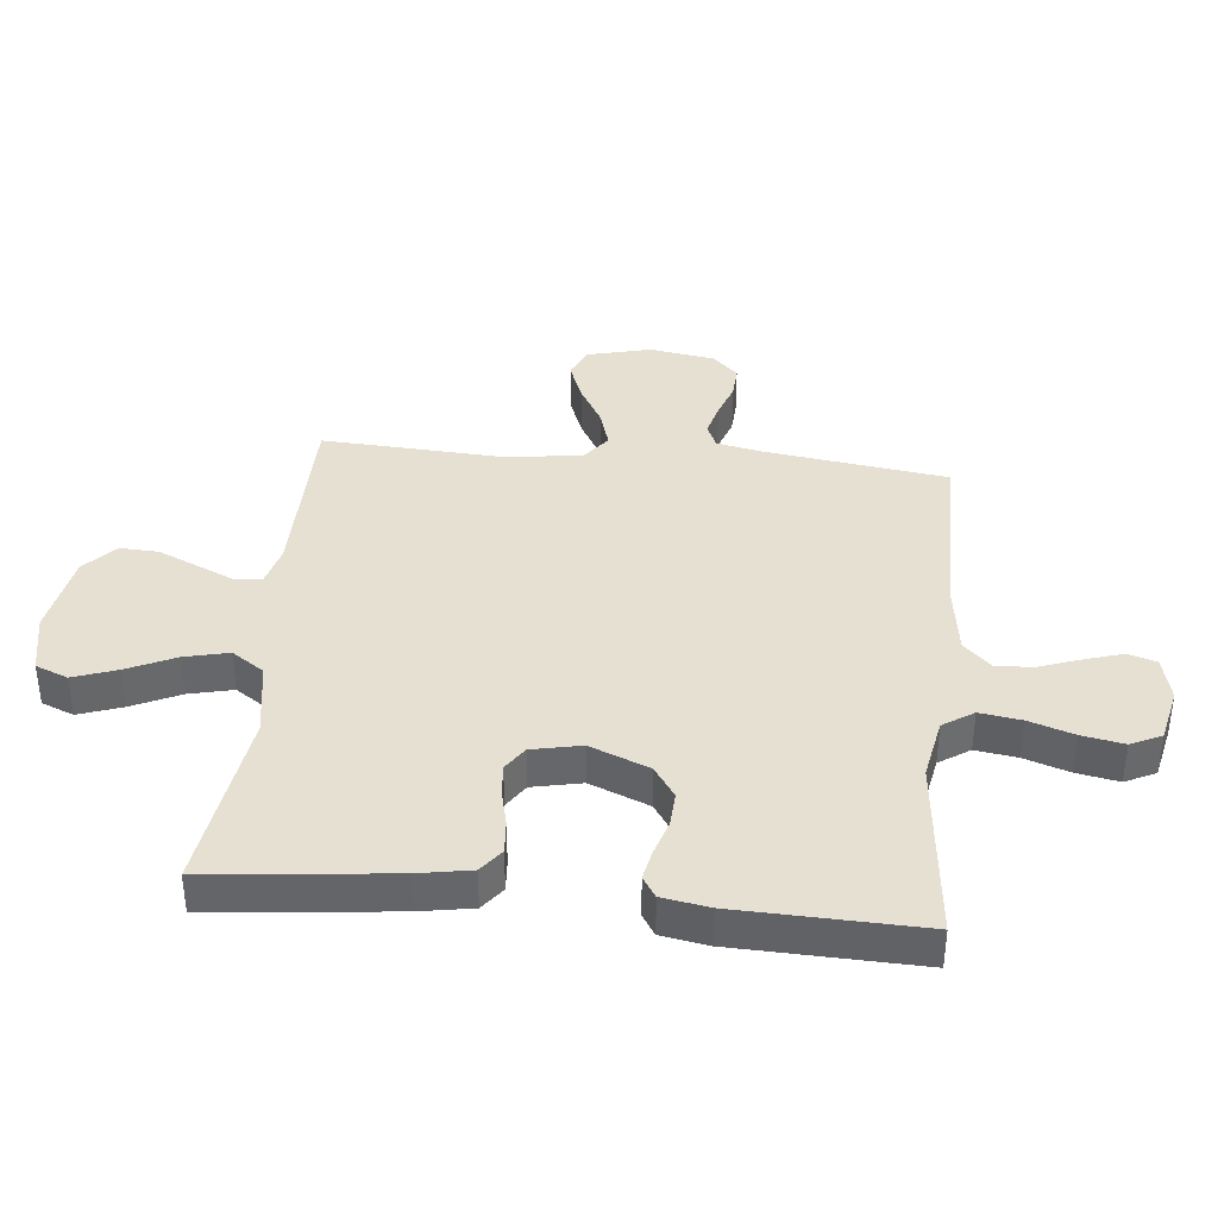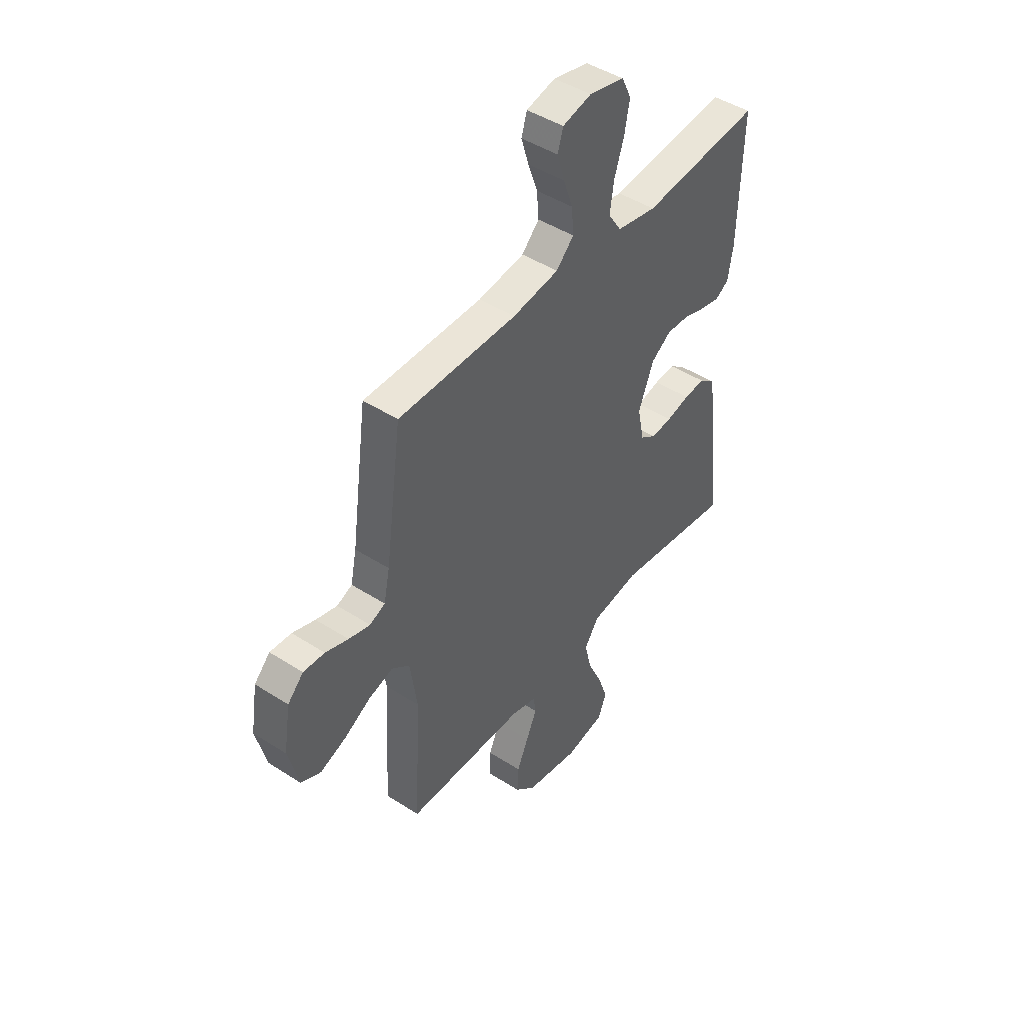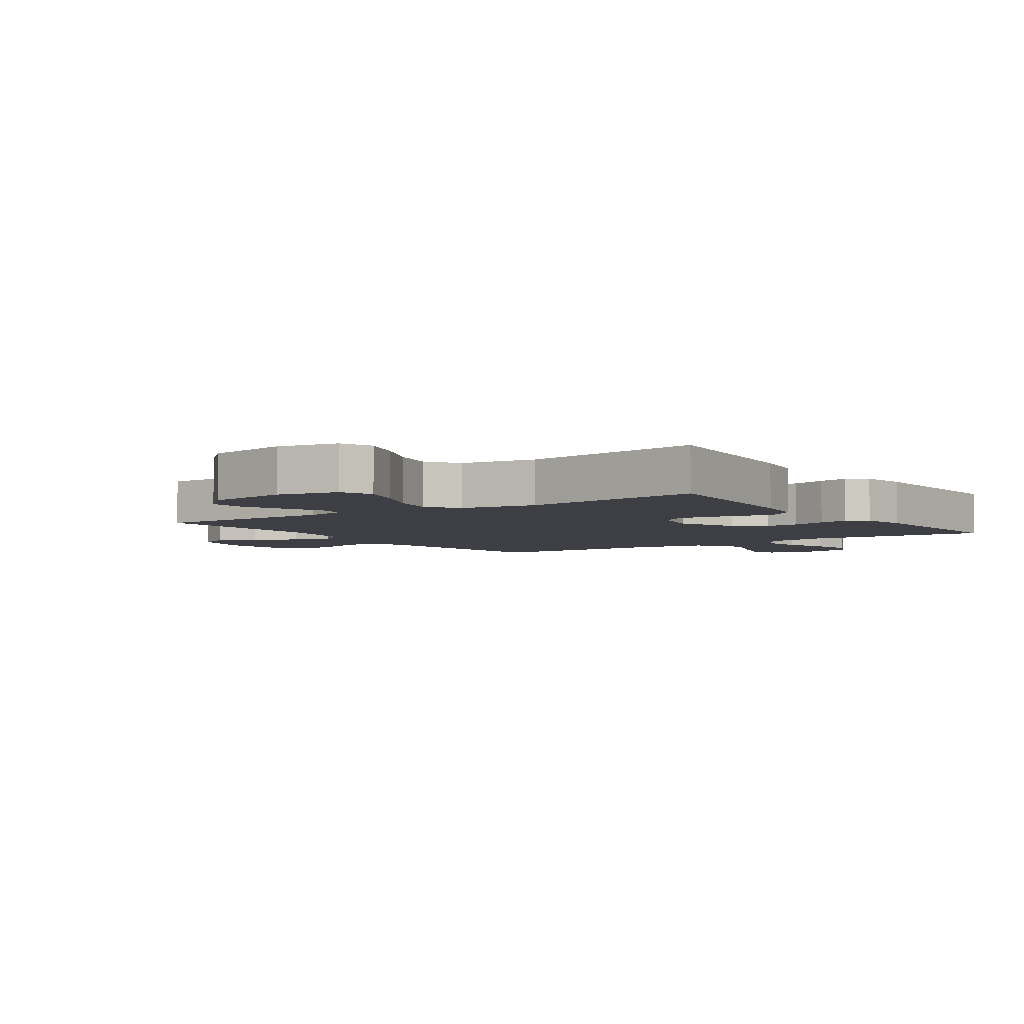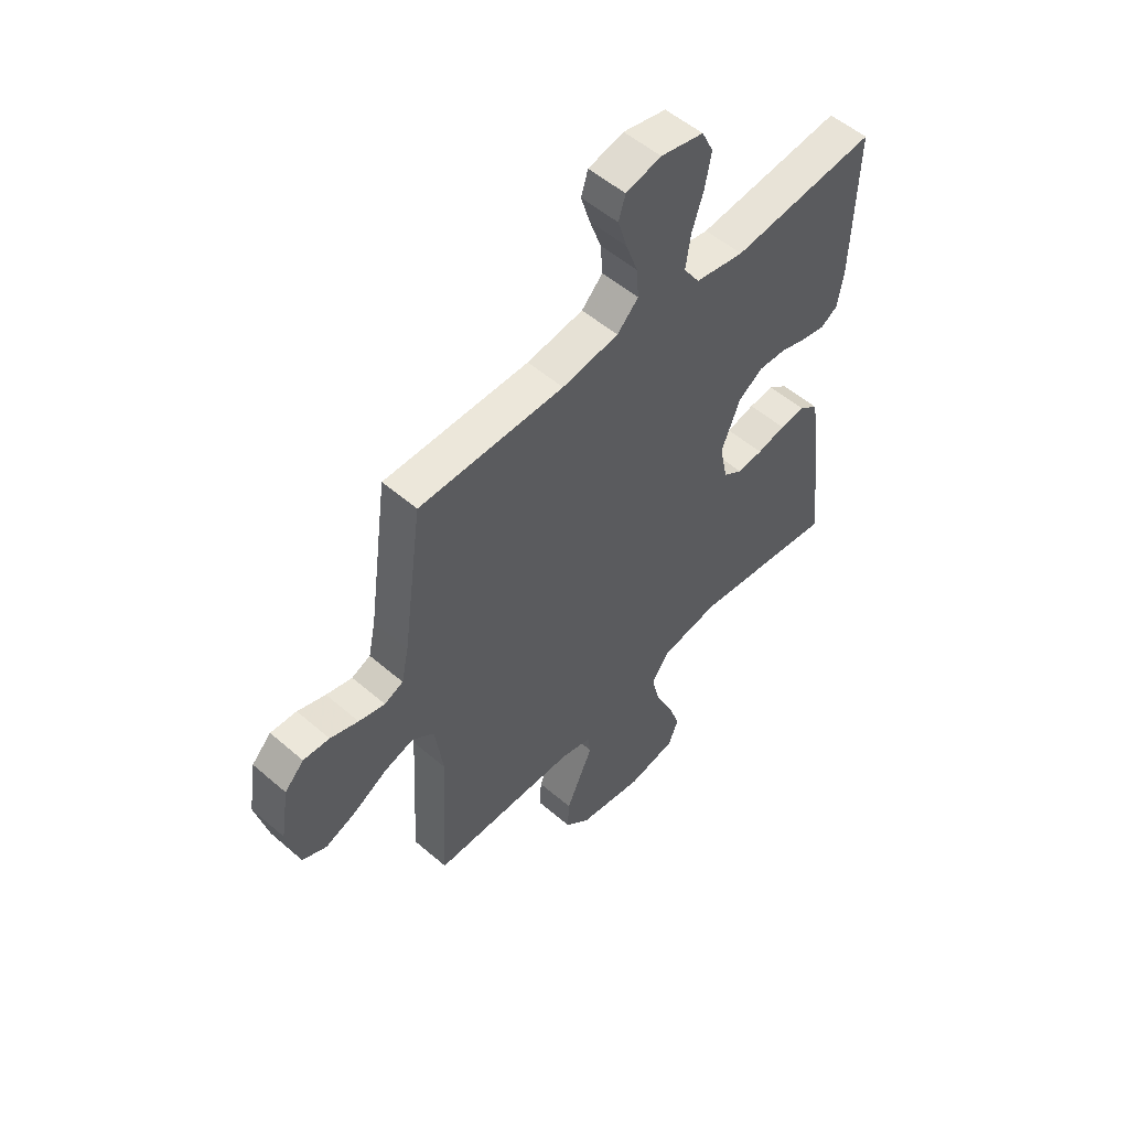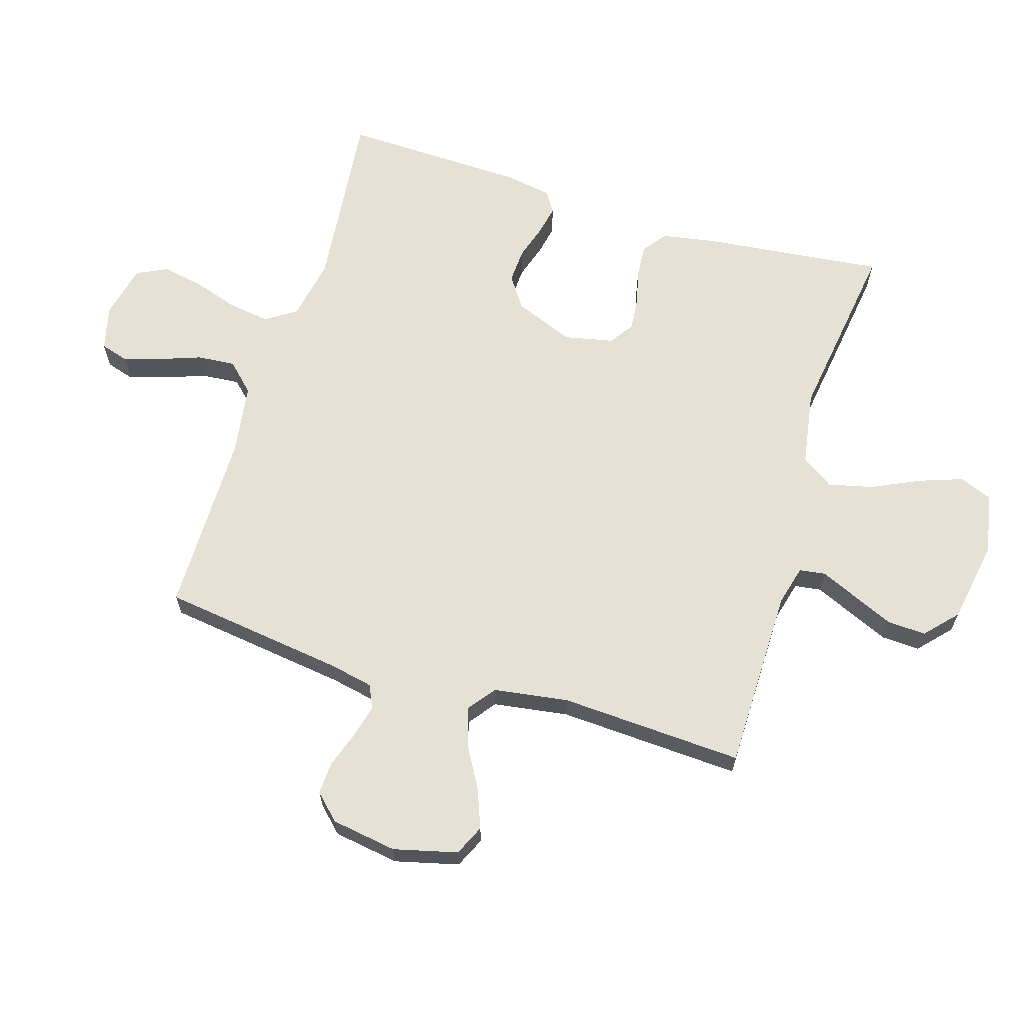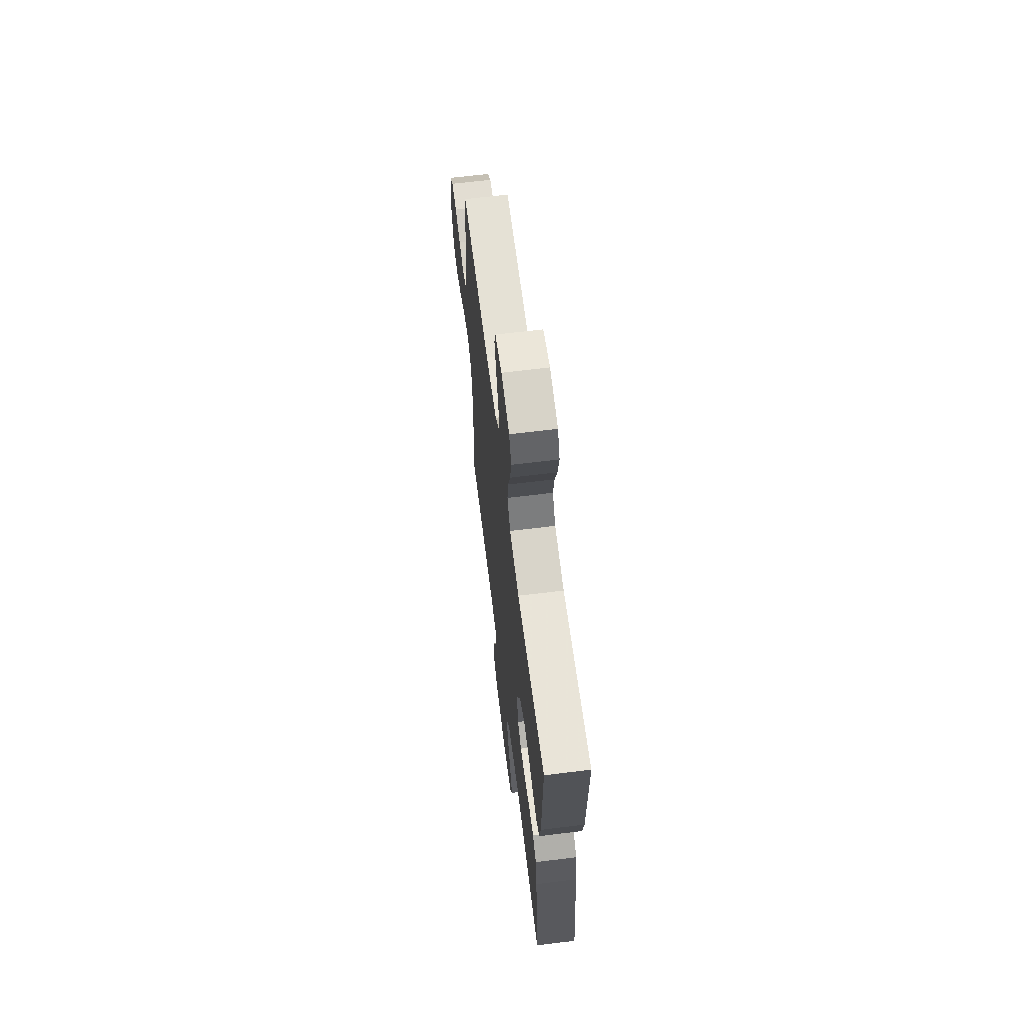
<metadata>
{"format":"obj","ext":"obj","renderer":"f3d","projection":"perspective","resolution":1024,"background":"white","views":[{"elev":38.4,"azim":-84.2,"up":"+Y"},{"elev":45.5,"azim":126.6,"up":"+Z"},{"elev":-4.5,"azim":-145.1,"up":"+Y"},{"elev":53.6,"azim":132.6,"up":"+Z"},{"elev":65.0,"azim":107.0,"up":"+Y"},{"elev":65.1,"azim":-97.1,"up":"+Z"}]}
</metadata>
<code>
v -0.5 0.07 0.5
v -0.2 0.07 0.469
v -0.099 0.07 0.488
v -0.066 0.07 0.538
v -0.076 0.07 0.606
v -0.1 0.07 0.679
v -0.113 0.07 0.748
v -0.089 0.07 0.798
v 0 0.07 0.818
v 0.073 0.07 0.8
v 0.087 0.07 0.754
v 0.068 0.07 0.692
v 0.044 0.07 0.625
v 0.039 0.07 0.563
v 0.083 0.07 0.518
v 0.2 0.07 0.501
v 0.5 0.07 0.5
v 0.541 0.07 0.2
v 0.556 0.07 0.128
v 0.595 0.07 0.111
v 0.649 0.07 0.125
v 0.707 0.07 0.145
v 0.761 0.07 0.148
v 0.801 0.07 0.107
v 0.818 0.07 0
v 0.792 0.07 -0.104
v 0.742 0.07 -0.127
v 0.677 0.07 -0.102
v 0.609 0.07 -0.063
v 0.547 0.07 -0.044
v 0.502 0.07 -0.078
v 0.484 0.07 -0.2
v 0.5 0.07 -0.5
v 0.2 0.07 -0.503
v 0.135 0.07 -0.52
v 0.129 0.07 -0.563
v 0.156 0.07 -0.624
v 0.185 0.07 -0.69
v 0.188 0.07 -0.753
v 0.136 0.07 -0.801
v 0 0.07 -0.825
v -0.099 0.07 -0.805
v -0.12 0.07 -0.752
v -0.095 0.07 -0.681
v -0.058 0.07 -0.602
v -0.041 0.07 -0.53
v -0.077 0.07 -0.477
v -0.2 0.07 -0.457
v -0.5 0.07 -0.5
v -0.467 0.07 -0.2
v -0.452 0.07 -0.115
v -0.413 0.07 -0.085
v -0.36 0.07 -0.089
v -0.301 0.07 -0.103
v -0.248 0.07 -0.108
v -0.208 0.07 -0.081
v -0.191 0.07 0
v -0.23 0.07 0.097
v -0.281 0.07 0.132
v -0.338 0.07 0.129
v -0.395 0.07 0.111
v -0.444 0.07 0.101
v -0.478 0.07 0.123
v -0.491 0.07 0.2
v -0.5 0 0.5
v -0.2 0 0.469
v -0.099 0 0.488
v -0.066 0 0.538
v -0.076 0 0.606
v -0.1 0 0.679
v -0.113 0 0.748
v -0.089 0 0.798
v 0 0 0.818
v 0.073 0 0.8
v 0.087 0 0.754
v 0.068 0 0.692
v 0.044 0 0.625
v 0.039 0 0.563
v 0.083 0 0.518
v 0.2 0 0.501
v 0.5 0 0.5
v 0.541 0 0.2
v 0.556 0 0.128
v 0.595 0 0.111
v 0.649 0 0.125
v 0.707 0 0.145
v 0.761 0 0.148
v 0.801 0 0.107
v 0.818 0 0
v 0.792 0 -0.104
v 0.742 0 -0.127
v 0.677 0 -0.102
v 0.609 0 -0.063
v 0.547 0 -0.044
v 0.502 0 -0.078
v 0.484 0 -0.2
v 0.5 0 -0.5
v 0.2 0 -0.503
v 0.135 0 -0.52
v 0.129 0 -0.563
v 0.156 0 -0.624
v 0.185 0 -0.69
v 0.188 0 -0.753
v 0.136 0 -0.801
v 0 0 -0.825
v -0.099 0 -0.805
v -0.12 0 -0.752
v -0.095 0 -0.681
v -0.058 0 -0.602
v -0.041 0 -0.53
v -0.077 0 -0.477
v -0.2 0 -0.457
v -0.5 0 -0.5
v -0.467 0 -0.2
v -0.452 0 -0.115
v -0.413 0 -0.085
v -0.36 0 -0.089
v -0.301 0 -0.103
v -0.248 0 -0.108
v -0.208 0 -0.081
v -0.191 0 0
v -0.23 0 0.097
v -0.281 0 0.132
v -0.338 0 0.129
v -0.395 0 0.111
v -0.444 0 0.101
v -0.478 0 0.123
v -0.491 0 0.2
f 64 1 2
f 63 64 2
f 62 63 2
f 61 62 2
f 60 61 2
f 59 60 2 3
f 58 59 3 4
f 57 58 4
f 56 57 4
f 52 53 54
f 51 52 54
f 50 51 54
f 49 50 54
f 48 49 54
f 47 48 54 55
f 46 47 55 56
f 43 44 45
f 42 43 45
f 41 42 45
f 40 41 45
f 39 40 45
f 38 39 45
f 37 38 45
f 36 37 45
f 35 36 45 46
f 46 56 4
f 35 46 4
f 34 35 4
f 27 28 29
f 26 27 29
f 25 26 29
f 24 25 29
f 23 24 29
f 22 23 29
f 21 22 29
f 20 21 29 30
f 19 20 30 31
f 16 17 18
f 18 19 31
f 16 18 31
f 15 16 31
f 11 12 13
f 10 11 13
f 9 10 13
f 8 9 13
f 7 8 13
f 6 7 13
f 5 6 13
f 5 13 14
f 5 14 15
f 4 5 15
f 34 4 15
f 33 34 15
f 32 33 15
f 15 31 32
f 66 65 128
f 66 128 127
f 66 127 126
f 66 126 125
f 66 125 124
f 67 66 124 123
f 68 67 123 122
f 68 122 121
f 68 121 120
f 118 117 116
f 118 116 115
f 118 115 114
f 118 114 113
f 118 113 112
f 119 118 112 111
f 120 119 111 110
f 109 108 107
f 109 107 106
f 109 106 105
f 109 105 104
f 109 104 103
f 109 103 102
f 109 102 101
f 109 101 100
f 110 109 100 99
f 68 120 110
f 68 110 99
f 68 99 98
f 93 92 91
f 93 91 90
f 93 90 89
f 93 89 88
f 93 88 87
f 93 87 86
f 93 86 85
f 94 93 85 84
f 95 94 84 83
f 82 81 80
f 95 83 82
f 95 82 80
f 95 80 79
f 77 76 75
f 77 75 74
f 77 74 73
f 77 73 72
f 77 72 71
f 77 71 70
f 77 70 69
f 78 77 69
f 79 78 69
f 79 69 68
f 79 68 98
f 79 98 97
f 79 97 96
f 96 95 79
f 1 65 66 2
f 2 66 67 3
f 3 67 68 4
f 4 68 69 5
f 5 69 70 6
f 6 70 71 7
f 7 71 72 8
f 8 72 73 9
f 9 73 74 10
f 10 74 75 11
f 11 75 76 12
f 12 76 77 13
f 13 77 78 14
f 14 78 79 15
f 15 79 80 16
f 16 80 81 17
f 17 81 82 18
f 18 82 83 19
f 19 83 84 20
f 20 84 85 21
f 21 85 86 22
f 22 86 87 23
f 23 87 88 24
f 24 88 89 25
f 25 89 90 26
f 26 90 91 27
f 27 91 92 28
f 28 92 93 29
f 29 93 94 30
f 30 94 95 31
f 31 95 96 32
f 32 96 97 33
f 33 97 98 34
f 34 98 99 35
f 35 99 100 36
f 36 100 101 37
f 37 101 102 38
f 38 102 103 39
f 39 103 104 40
f 40 104 105 41
f 41 105 106 42
f 42 106 107 43
f 43 107 108 44
f 44 108 109 45
f 45 109 110 46
f 46 110 111 47
f 47 111 112 48
f 48 112 113 49
f 49 113 114 50
f 50 114 115 51
f 51 115 116 52
f 52 116 117 53
f 53 117 118 54
f 54 118 119 55
f 55 119 120 56
f 56 120 121 57
f 57 121 122 58
f 58 122 123 59
f 59 123 124 60
f 60 124 125 61
f 61 125 126 62
f 62 126 127 63
f 63 127 128 64
f 64 128 65 1

</code>
